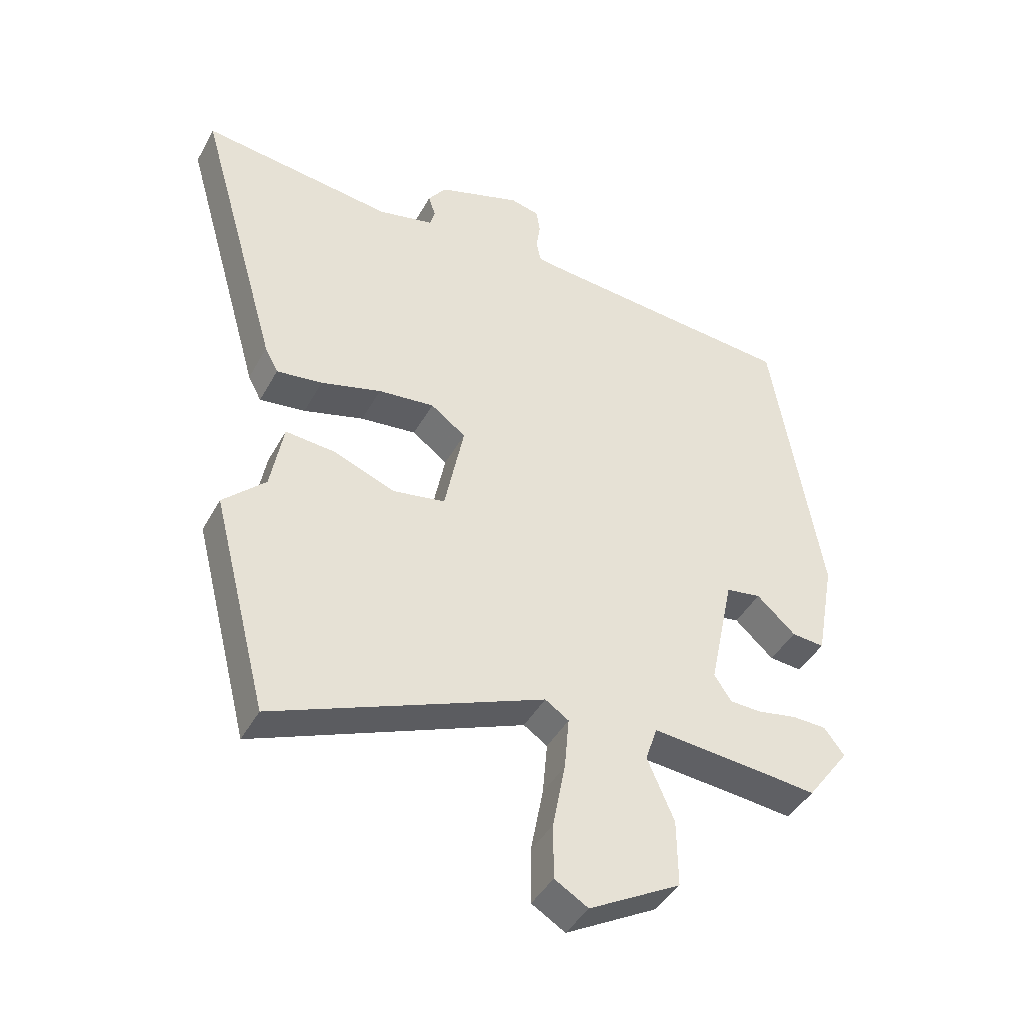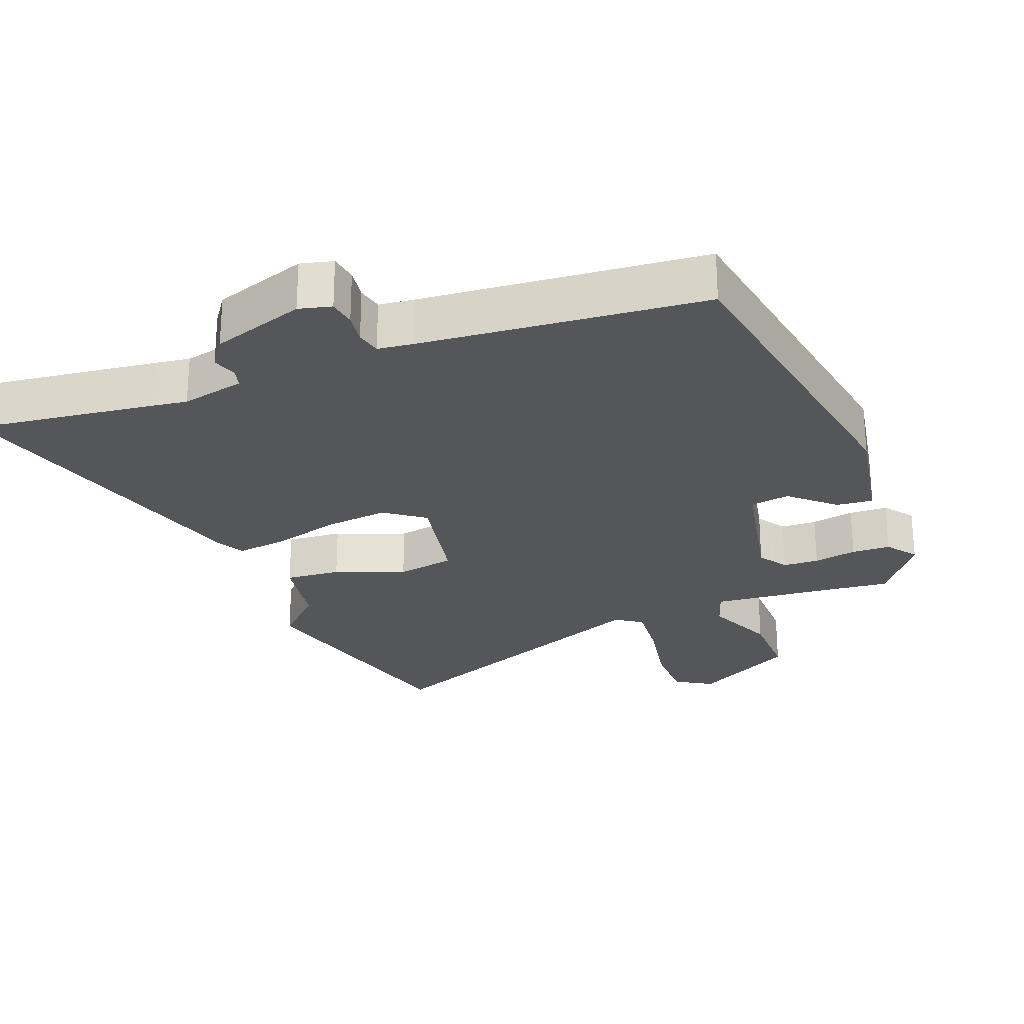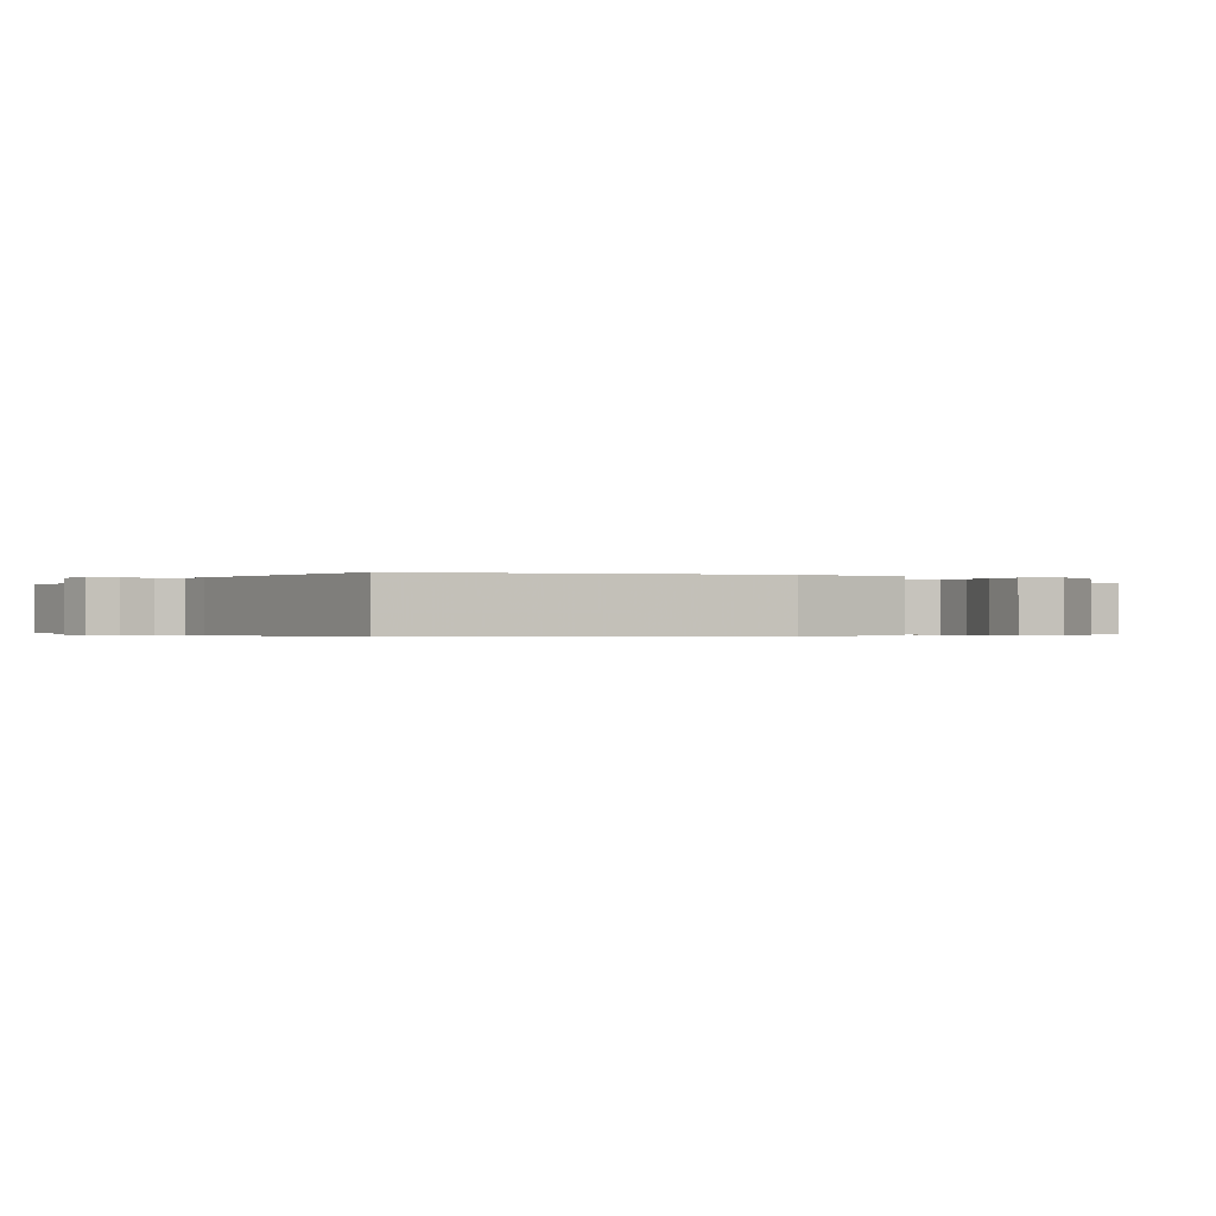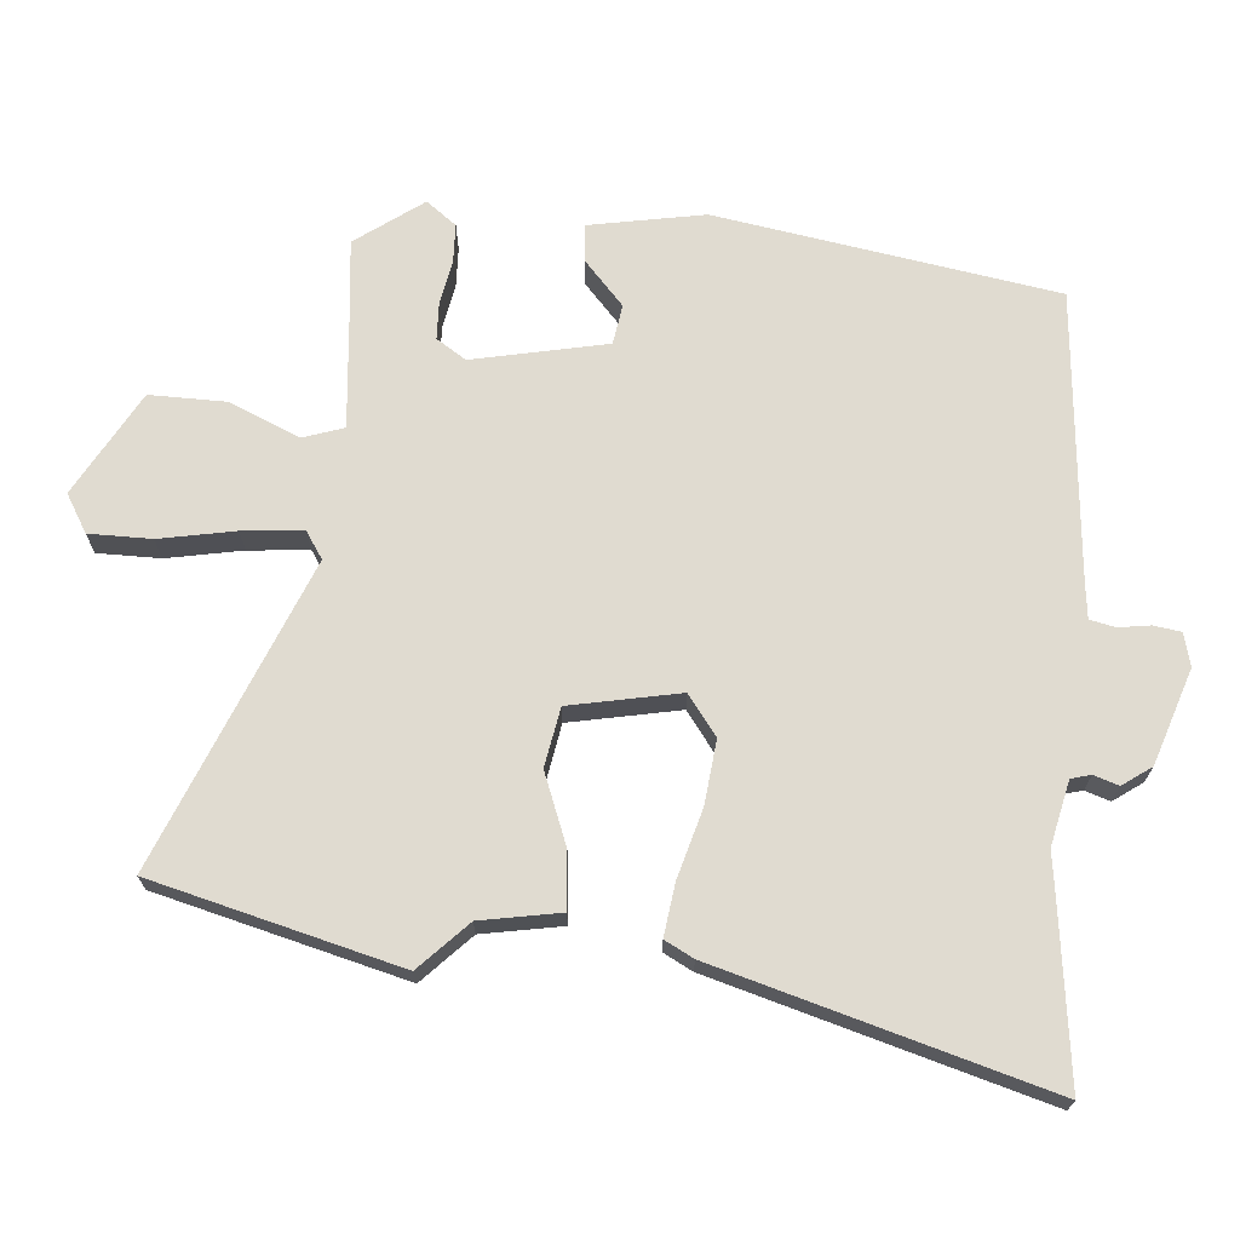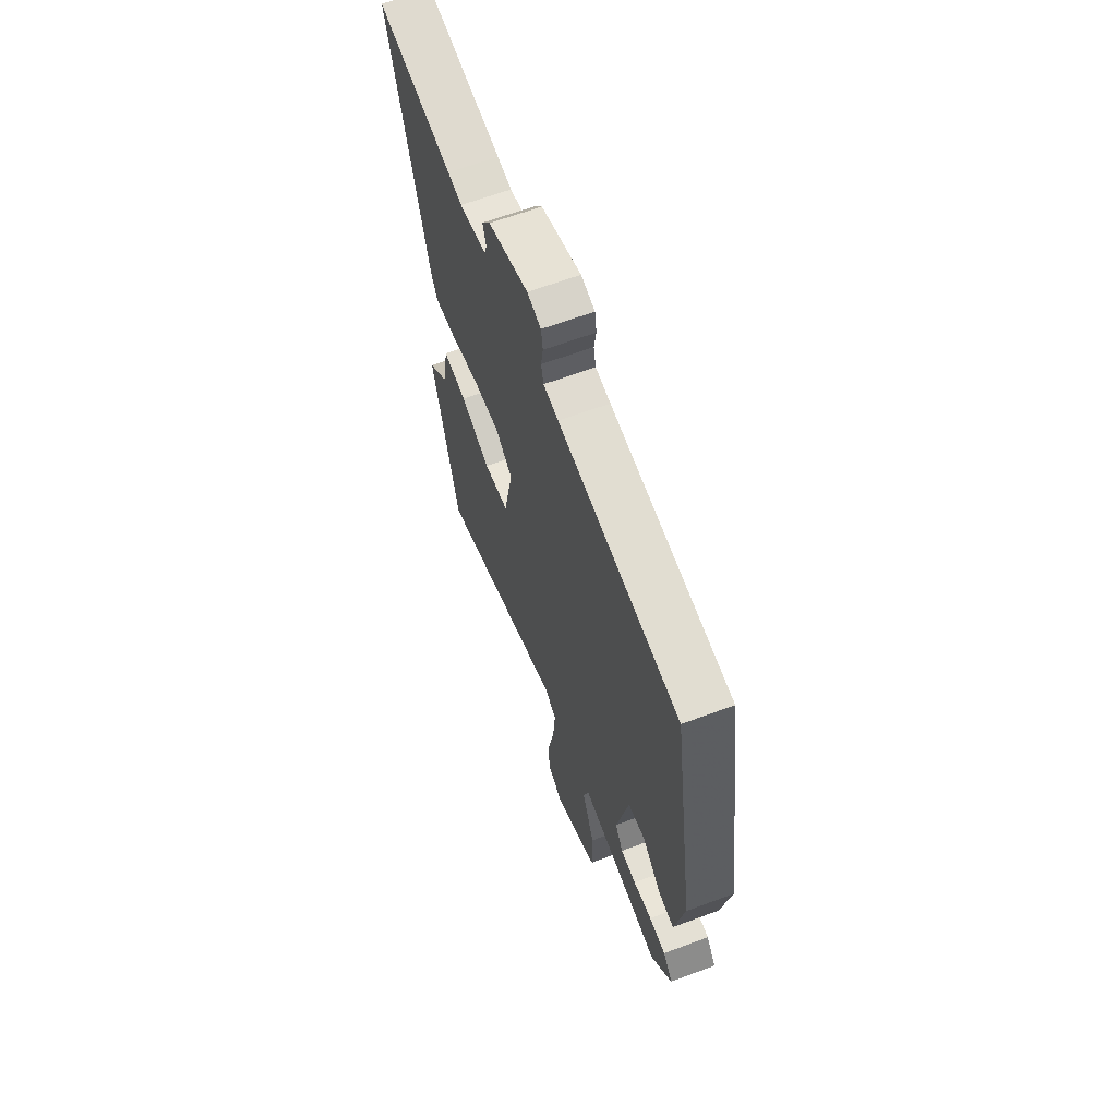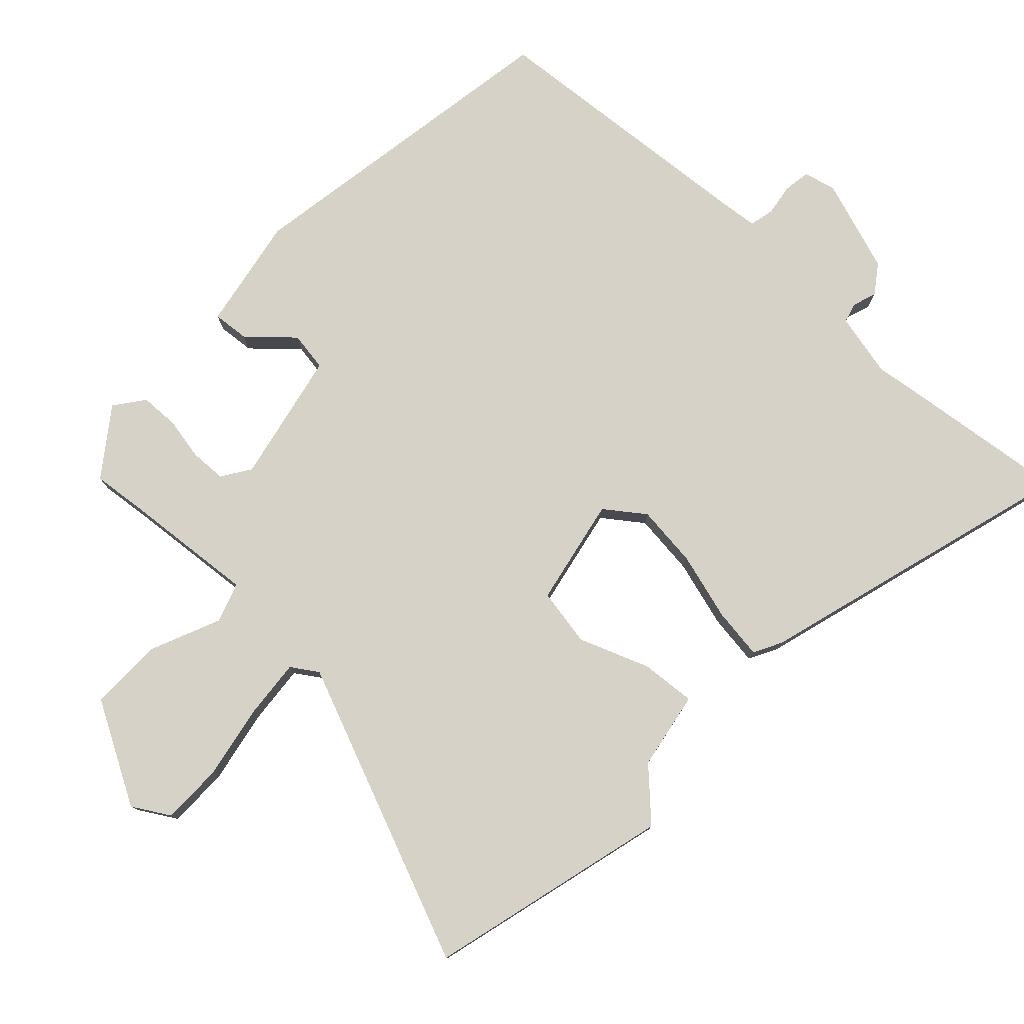
<metadata>
{"format":"obj","ext":"obj","renderer":"f3d","projection":"perspective","resolution":1024,"background":"white","views":[{"elev":-43.0,"azim":-26.9,"up":"+Z"},{"elev":-25.8,"azim":21.3,"up":"+Y"},{"elev":-0.3,"azim":61.7,"up":"+Y"},{"elev":69.8,"azim":-85.1,"up":"+Y"},{"elev":64.4,"azim":69.5,"up":"+Z"},{"elev":78.3,"azim":-136.6,"up":"+Y"}]}
</metadata>
<code>
v 0.456 0.07 -0.507
v 0.374 0.07 -0.498
v 0.179 0.07 -0.48
v 0.159 0.07 -0.539
v 0.203 0.07 -0.642
v 0.204 0.07 -0.753
v 0.053 0.07 -0.837
v -0.002 0.07 -0.804
v -0.002 0.07 -0.713
v 0.019 0.07 -0.603
v 0.027 0.07 -0.515
v -0.012 0.07 -0.489
v -0.457 0.07 -0.669
v -0.549 0.07 -0.309
v -0.479 0.07 -0.241
v -0.458 0.07 -0.125
v -0.376 0.07 -0.132
v -0.273 0.07 -0.172
v -0.187 0.07 -0.157
v -0.155 0.07 0.003
v -0.213 0.07 0.046
v -0.306 0.07 0.036
v -0.406 0.07 0.008
v -0.482 0.07 -0.002
v -0.504 0.07 0.04
v -0.64 0.07 0.518
v -0.373 0.07 0.484
v -0.323 0.07 0.477
v -0.229 0.07 0.498
v -0.221 0.07 0.527
v -0.233 0.07 0.563
v -0.203 0.07 0.605
v -0.065 0.07 0.651
v -0.017 0.07 0.639
v -0.011 0.07 0.599
v -0.018 0.07 0.553
v -0.01 0.07 0.516
v 0.042 0.07 0.51
v 0.46 0.07 0.473
v 0.54 0.07 -0.022
v 0.509 0.07 -0.19
v 0.455 0.07 -0.185
v 0.391 0.07 -0.127
v 0.333 0.07 -0.136
v 0.292 0.07 -0.331
v 0.32 0.07 -0.374
v 0.373 0.07 -0.376
v 0.437 0.07 -0.364
v 0.494 0.07 -0.366
v 0.527 0.07 -0.41
v 0.456 0 -0.507
v 0.374 0 -0.498
v 0.179 0 -0.48
v 0.159 0 -0.539
v 0.203 0 -0.642
v 0.204 0 -0.753
v 0.053 0 -0.837
v -0.002 0 -0.804
v -0.002 0 -0.713
v 0.019 0 -0.603
v 0.027 0 -0.515
v -0.012 0 -0.489
v -0.457 0 -0.669
v -0.549 0 -0.309
v -0.479 0 -0.241
v -0.458 0 -0.125
v -0.376 0 -0.132
v -0.273 0 -0.172
v -0.187 0 -0.157
v -0.155 0 0.003
v -0.213 0 0.046
v -0.306 0 0.036
v -0.406 0 0.008
v -0.482 0 -0.002
v -0.504 0 0.04
v -0.64 0 0.518
v -0.373 0 0.484
v -0.323 0 0.477
v -0.229 0 0.498
v -0.221 0 0.527
v -0.233 0 0.563
v -0.203 0 0.605
v -0.065 0 0.651
v -0.017 0 0.639
v -0.011 0 0.599
v -0.018 0 0.553
v -0.01 0 0.516
v 0.042 0 0.51
v 0.46 0 0.473
v 0.54 0 -0.022
v 0.509 0 -0.19
v 0.455 0 -0.185
v 0.391 0 -0.127
v 0.333 0 -0.136
v 0.292 0 -0.331
v 0.32 0 -0.374
v 0.373 0 -0.376
v 0.437 0 -0.364
v 0.494 0 -0.366
v 0.527 0 -0.41
f 50 1 2
f 49 50 2
f 48 49 2
f 47 48 2
f 46 47 2 3
f 45 46 3
f 44 45 3
f 41 42 43
f 40 41 43
f 39 40 43
f 38 39 43
f 37 38 43 44
f 34 35 36
f 33 34 36
f 32 33 36
f 31 32 36
f 30 31 36
f 29 30 36 37
f 37 44 3
f 29 37 3
f 28 29 3
f 26 27 28
f 25 26 28
f 24 25 28
f 23 24 28
f 22 23 28
f 15 16 17 18
f 15 18 19
f 14 15 19
f 13 14 19
f 12 13 19
f 11 12 19 20
f 8 9 10
f 7 8 10
f 6 7 10
f 5 6 10
f 4 5 10
f 4 10 11
f 3 4 11 20
f 21 22 28
f 20 21 28
f 3 20 28
f 52 51 100
f 52 100 99
f 52 99 98
f 52 98 97
f 53 52 97 96
f 53 96 95
f 53 95 94
f 93 92 91
f 93 91 90
f 93 90 89
f 93 89 88
f 94 93 88 87
f 86 85 84
f 86 84 83
f 86 83 82
f 86 82 81
f 86 81 80
f 87 86 80 79
f 53 94 87
f 53 87 79
f 53 79 78
f 78 77 76
f 78 76 75
f 78 75 74
f 78 74 73
f 78 73 72
f 68 67 66 65
f 69 68 65
f 69 65 64
f 69 64 63
f 69 63 62
f 70 69 62 61
f 60 59 58
f 60 58 57
f 60 57 56
f 60 56 55
f 60 55 54
f 61 60 54
f 70 61 54 53
f 78 72 71
f 78 71 70
f 78 70 53
f 1 51 52 2
f 2 52 53 3
f 3 53 54 4
f 4 54 55 5
f 5 55 56 6
f 6 56 57 7
f 7 57 58 8
f 8 58 59 9
f 9 59 60 10
f 10 60 61 11
f 11 61 62 12
f 12 62 63 13
f 13 63 64 14
f 14 64 65 15
f 15 65 66 16
f 16 66 67 17
f 17 67 68 18
f 18 68 69 19
f 19 69 70 20
f 20 70 71 21
f 21 71 72 22
f 22 72 73 23
f 23 73 74 24
f 24 74 75 25
f 25 75 76 26
f 26 76 77 27
f 27 77 78 28
f 28 78 79 29
f 29 79 80 30
f 30 80 81 31
f 31 81 82 32
f 32 82 83 33
f 33 83 84 34
f 34 84 85 35
f 35 85 86 36
f 36 86 87 37
f 37 87 88 38
f 38 88 89 39
f 39 89 90 40
f 40 90 91 41
f 41 91 92 42
f 42 92 93 43
f 43 93 94 44
f 44 94 95 45
f 45 95 96 46
f 46 96 97 47
f 47 97 98 48
f 48 98 99 49
f 49 99 100 50
f 50 100 51 1

</code>
